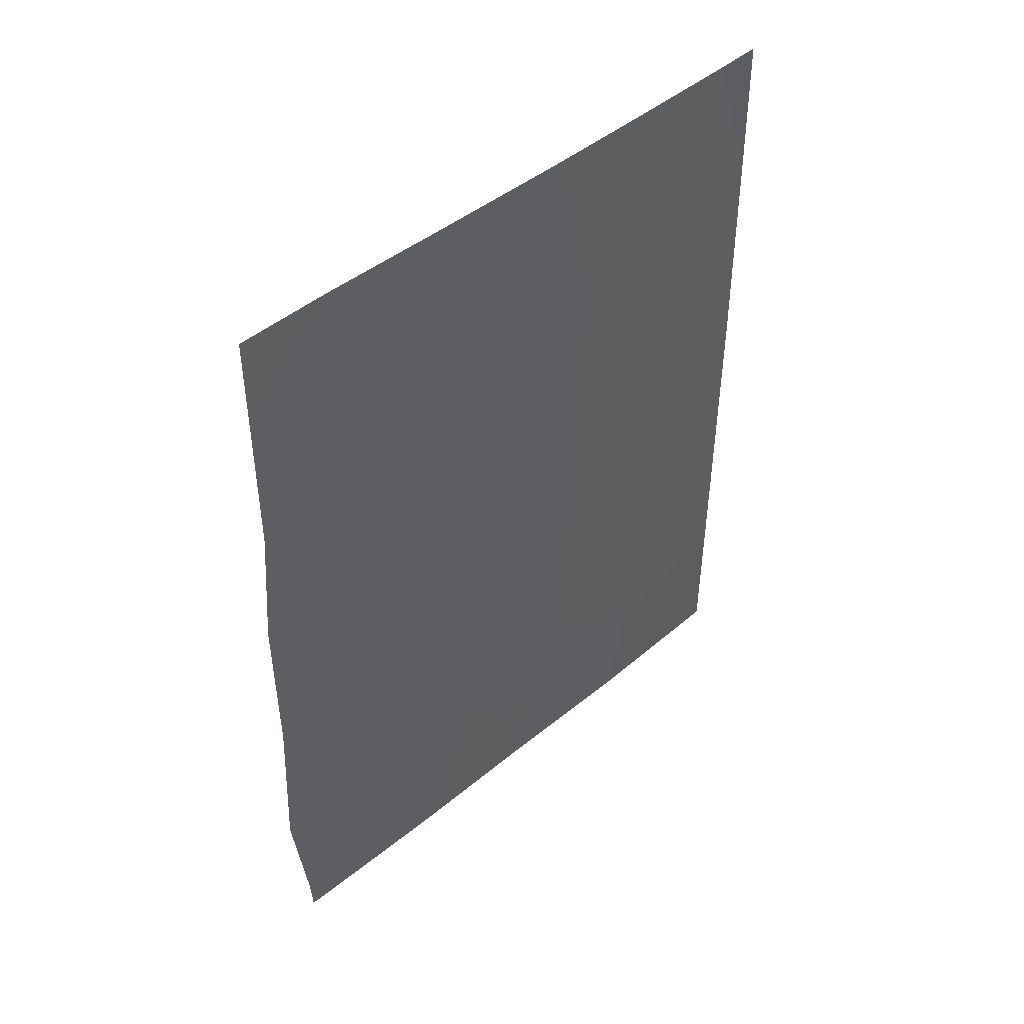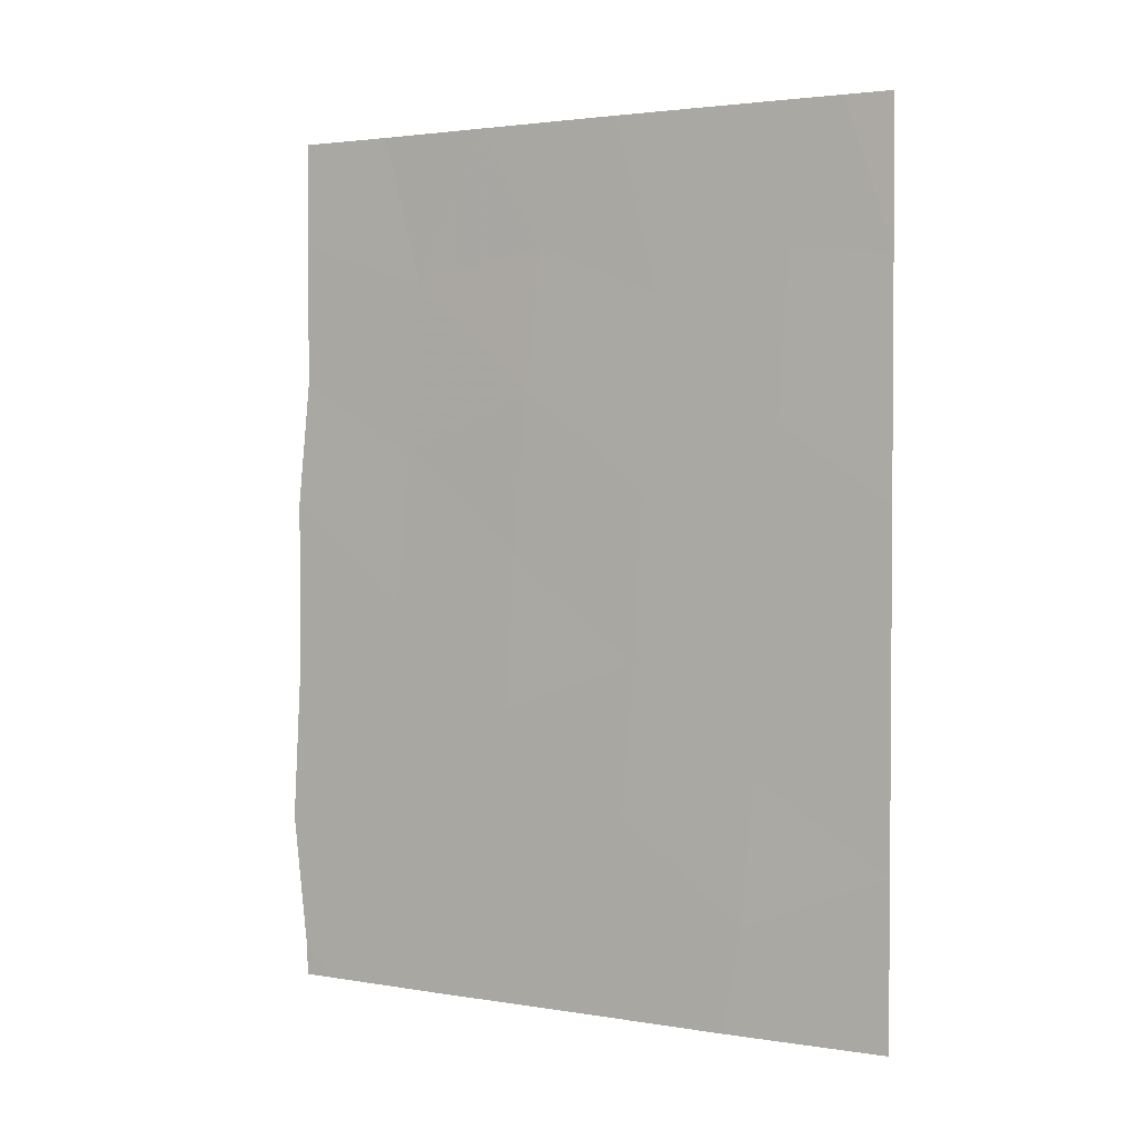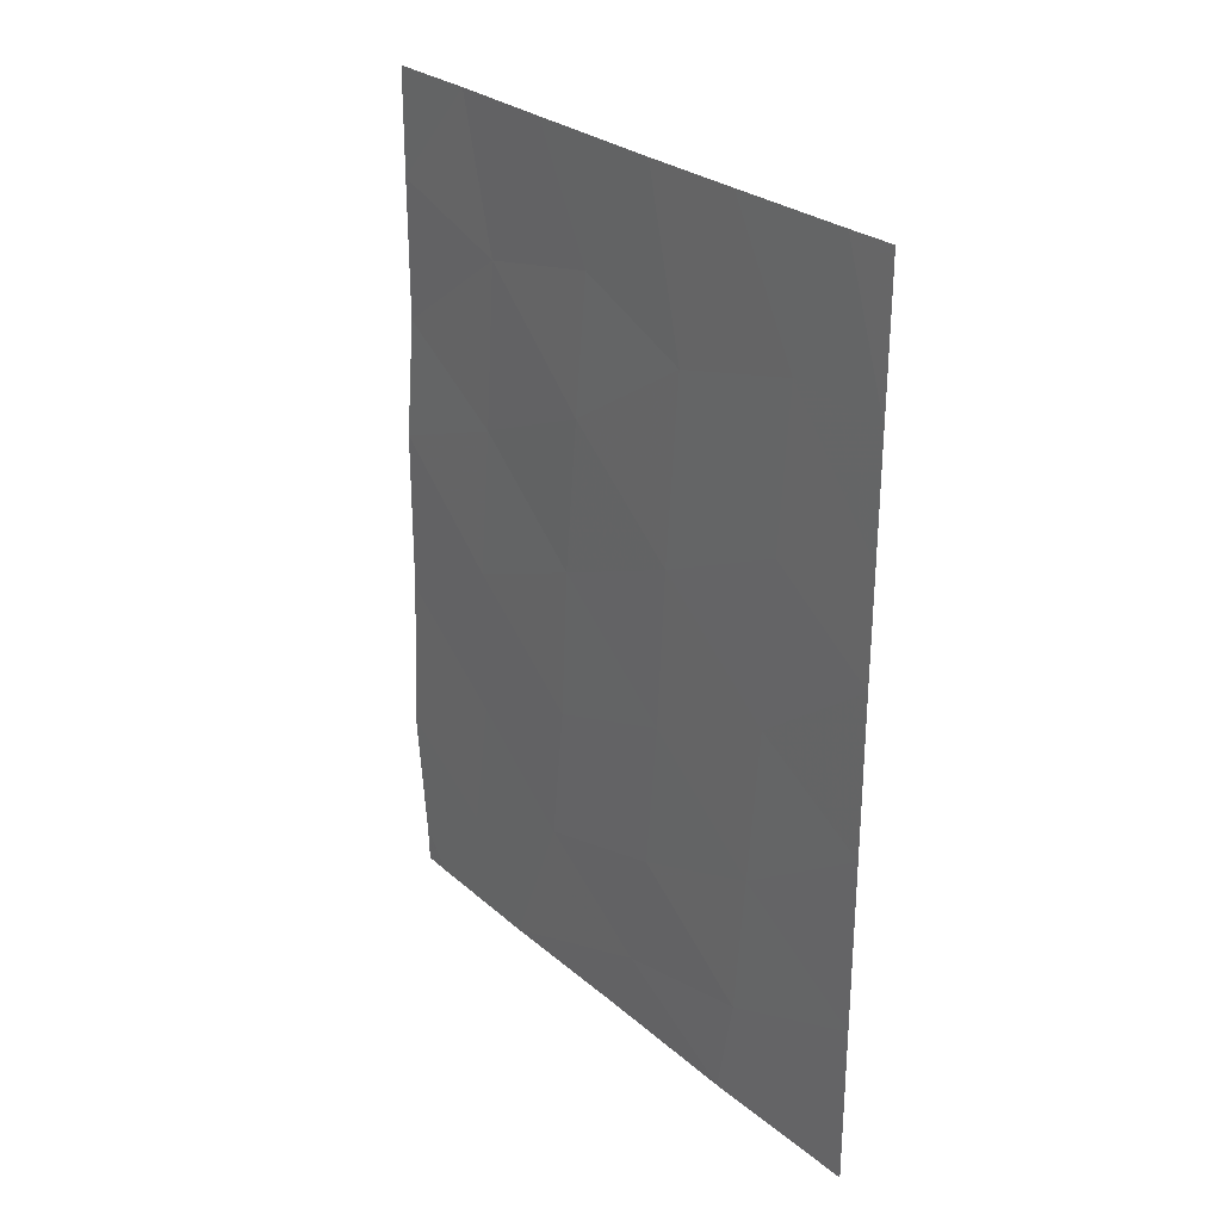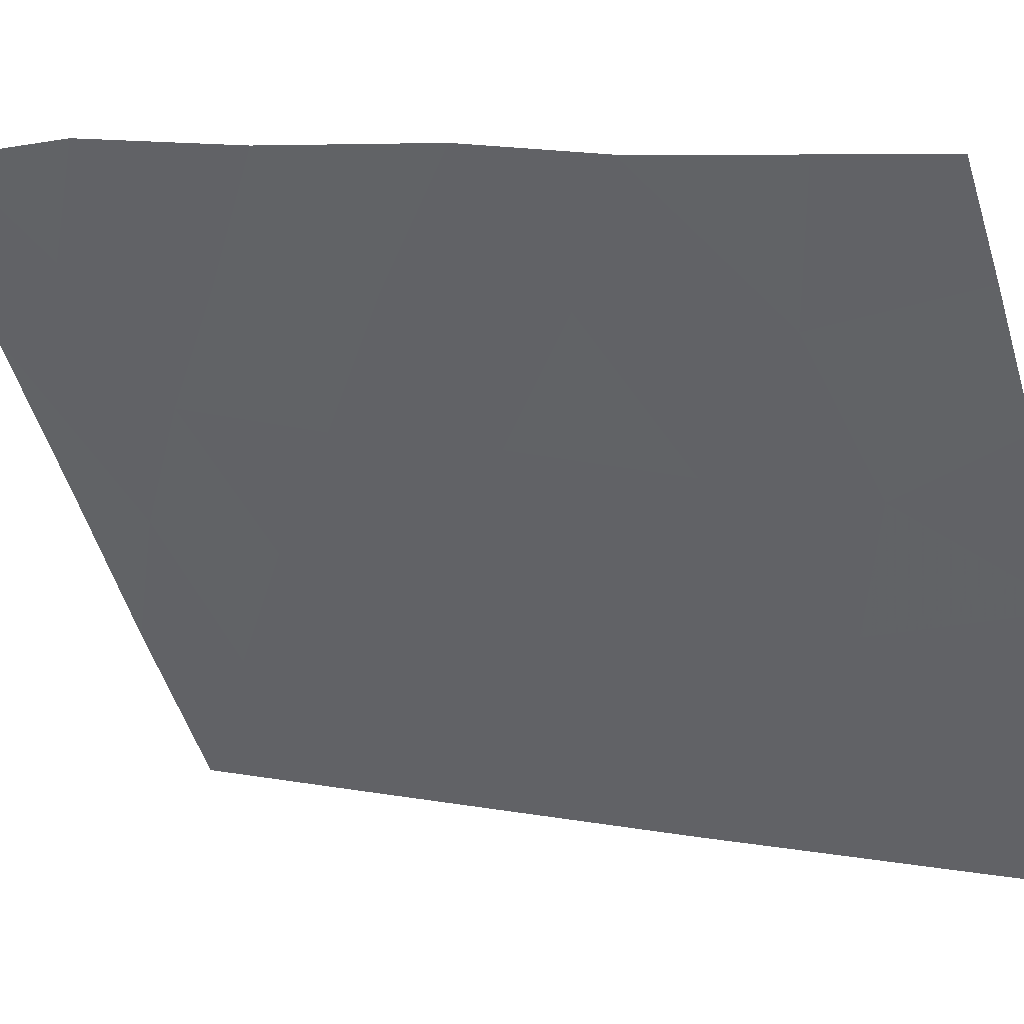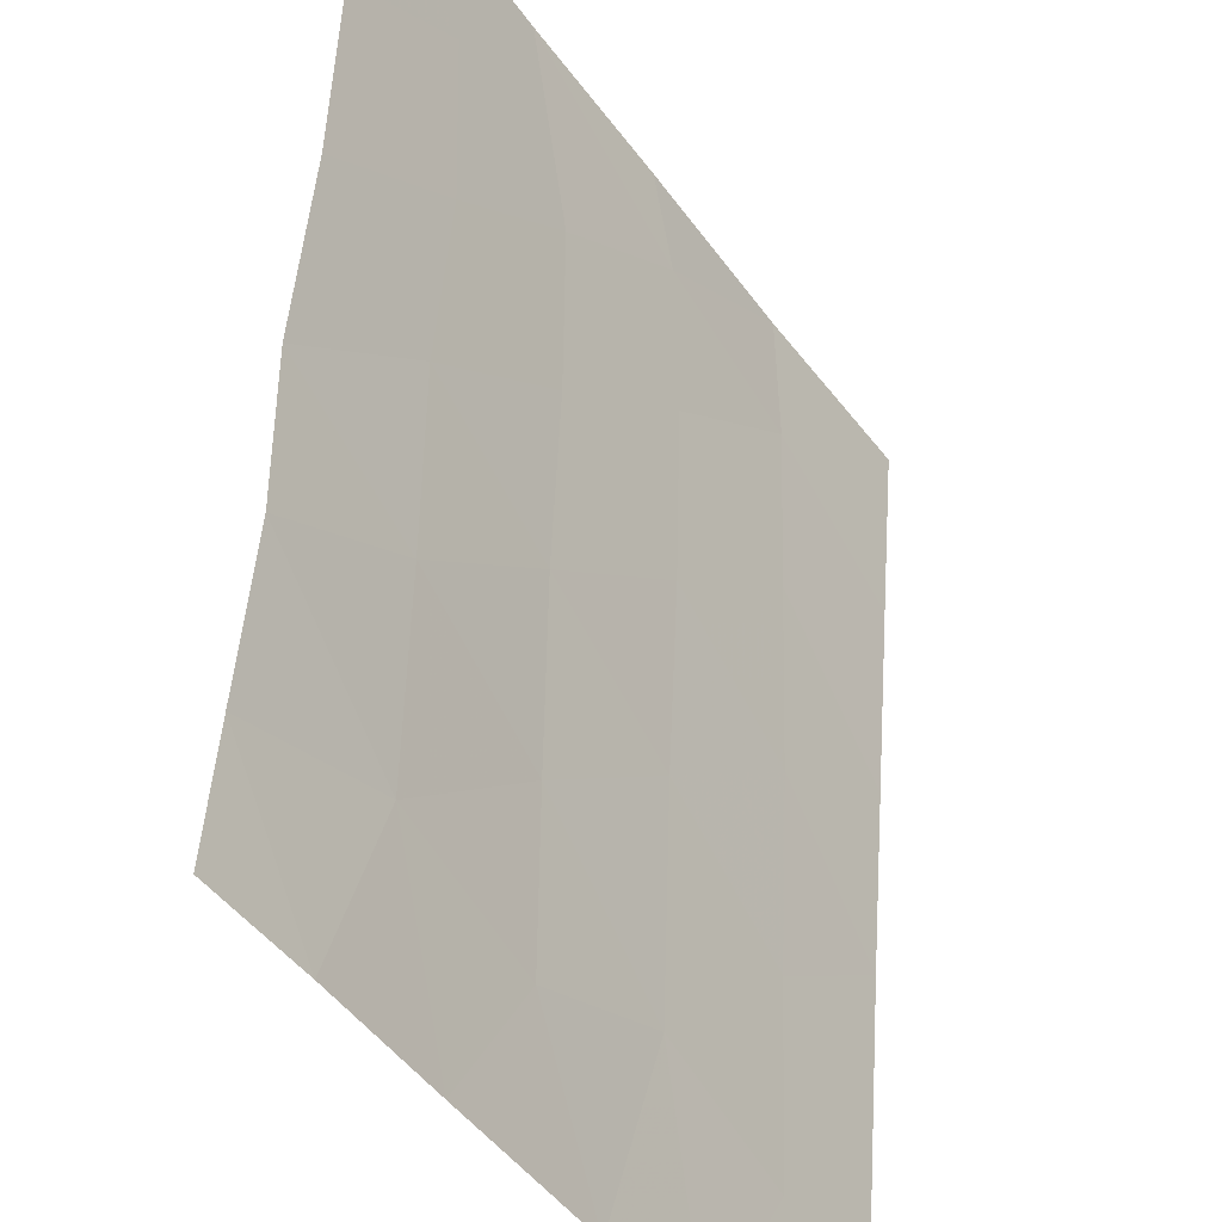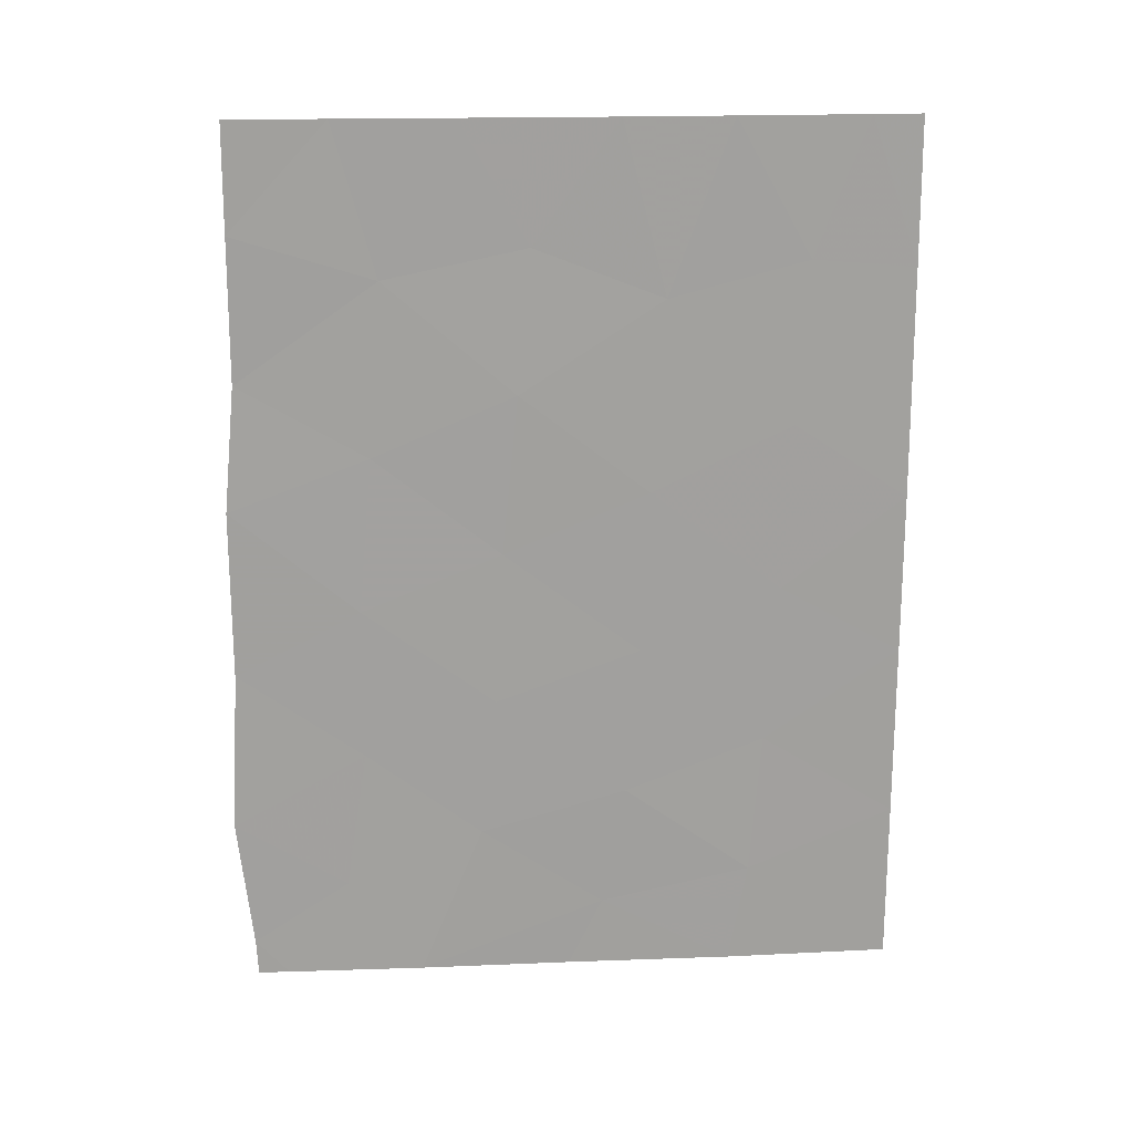
<metadata>
{"format":"obj","ext":"obj","renderer":"f3d","projection":"perspective","resolution":1024,"background":"white","views":[{"elev":46.7,"azim":-99.5,"up":"+Z"},{"elev":2.5,"azim":-26.3,"up":"+Z"},{"elev":27.5,"azim":-4.3,"up":"+Z"},{"elev":6.6,"azim":-58.2,"up":"+Y"},{"elev":47.1,"azim":4.2,"up":"+Y"},{"elev":18.7,"azim":-60.7,"up":"+Z"}]}
</metadata>
<code>
v 81.67 43.07 -41.61
v 82.65 41.59 -42.97
v 82.3 42.11 -49.03
v 80.5 44.87 -46.69
v 79.49 46.41 -47.7
v 80.33 45.11 -48.63
v 82.44 41.95 -38
v 79.67 46.21 -41.43
v 83.55 40.24 -46.59
v 83.73 40 -42.08
v 84.61 38.7 -45.34
v 84.24 39.28 -38
v 84.63 38.74 -38
v 84.62 38.72 -39.98
v 81.3 43.72 -38
v 84.61 38.7 -47.76
v 79.56 46.33 -43.15
v 80.87 44.25 -50
v 79.6 46.24 -49.5
v 83.3 40.59 -50
v 84.62 38.71 -41.58
v 84.61 38.7 -43.11
v 82.04 42.51 -50
v 79.56 46.32 -45.47
v 83.25 40.74 -38
v 79.67 46.2 -39.46
v 80.43 45.08 -38
v 79.67 46.2 -38
v 79.84 45.85 -50
v 79.61 46.21 -50
v 84.61 38.71 -50
v 80.62 44.73 -42.43
v 81.79 42.94 -39.66
v 80.5 44.87 -44.58
v 83.66 40.1 -44.38
v 82.58 41.69 -45.23
v 80.73 44.59 -40.07
v 83.83 39.88 -39.86
v 83.45 40.37 -48.59
v 82.47 41.84 -47.32
v 81.48 43.34 -45.93
v 82.77 41.45 -40.35
v 81.55 43.26 -43.8
v 81.36 43.53 -47.88
f 33 1 42
f 5 6 4
f 7 15 33
f 9 11 35
f 11 22 35
f 10 2 35
f 13 12 14
f 15 37 33
f 10 42 2
f 36 2 43
f 16 11 9
f 8 17 32
f 18 23 3
f 19 6 5
f 22 21 10
f 23 20 3
f 43 41 36
f 24 5 4
f 17 24 34
f 20 39 3
f 9 40 39
f 26 37 27
f 27 28 26
f 14 12 38
f 12 25 38
f 6 19 29
f 29 18 6
f 19 30 29
f 26 8 37
f 24 4 34
f 40 9 36
f 16 39 31
f 37 15 27
f 39 20 31
f 35 22 10
f 25 7 42
f 7 33 42
f 36 9 35
f 32 34 43
f 32 43 1
f 32 17 34
f 38 21 14
f 9 39 16
f 39 40 3
f 44 3 40
f 35 2 36
f 40 41 44
f 41 40 36
f 37 8 32
f 6 18 44
f 4 41 34
f 1 37 32
f 37 1 33
f 21 38 10
f 2 42 1
f 43 34 41
f 43 2 1
f 10 38 42
f 38 25 42
f 44 18 3
f 44 4 6
f 4 44 41

</code>
